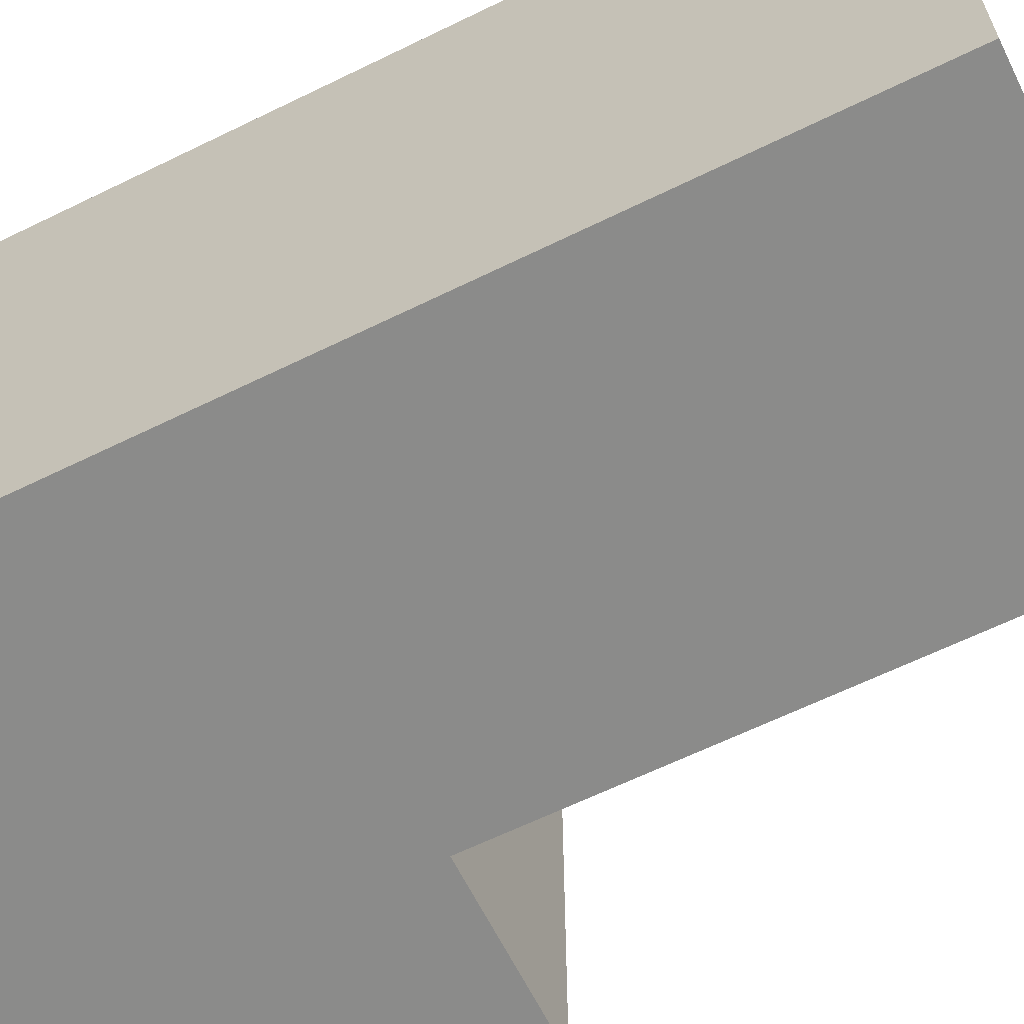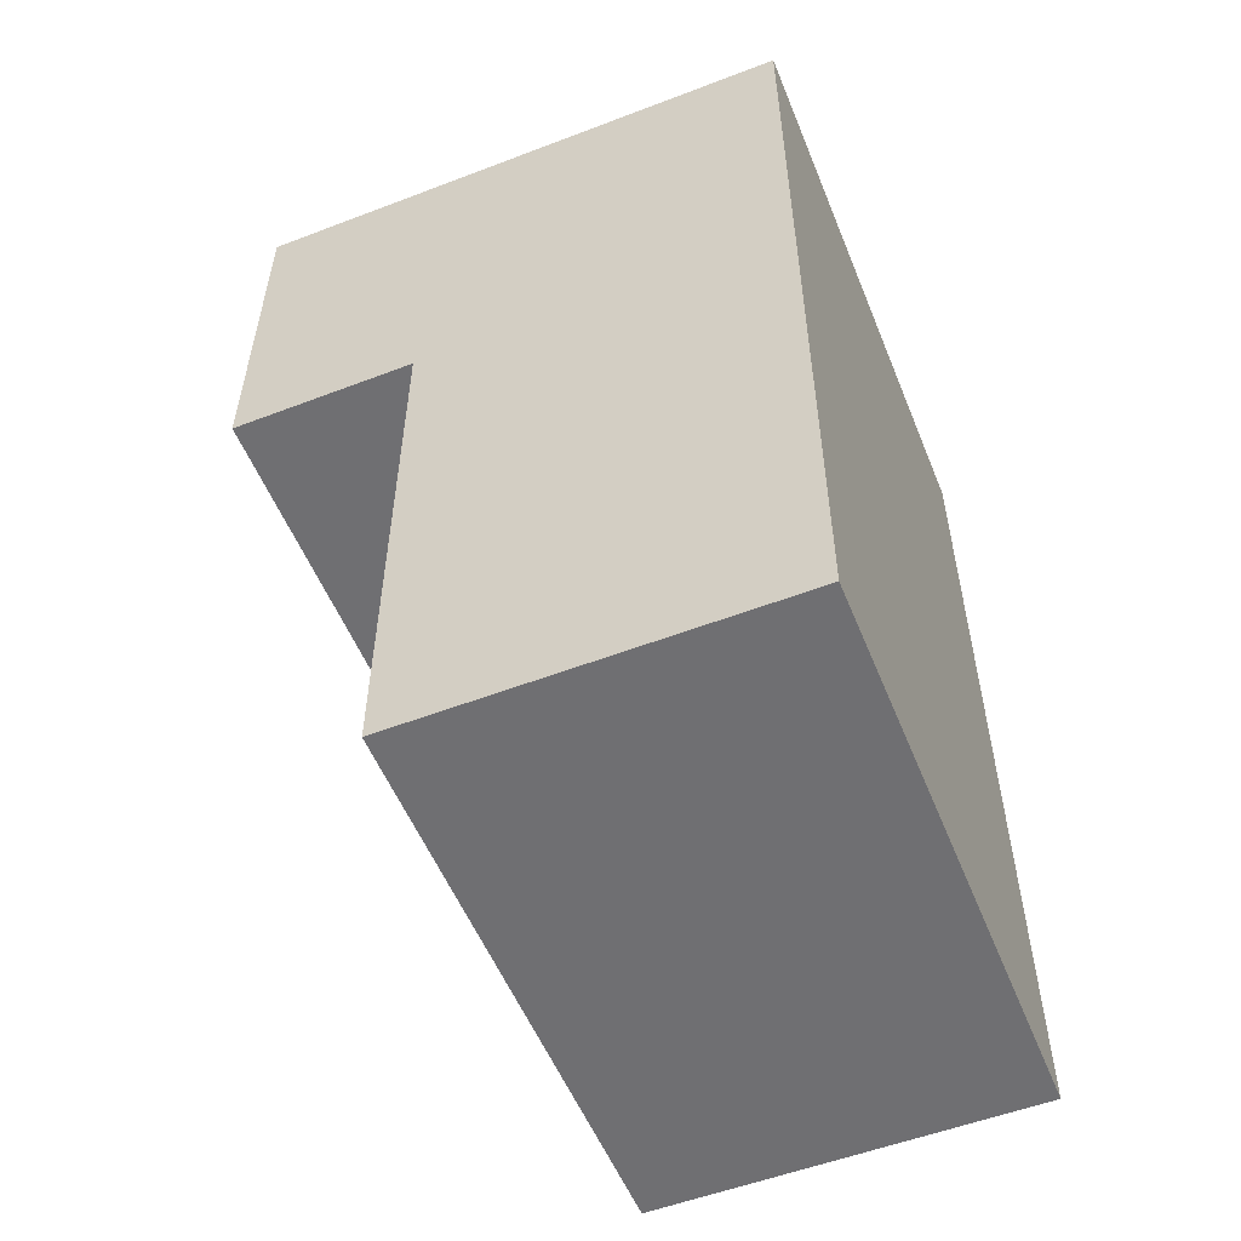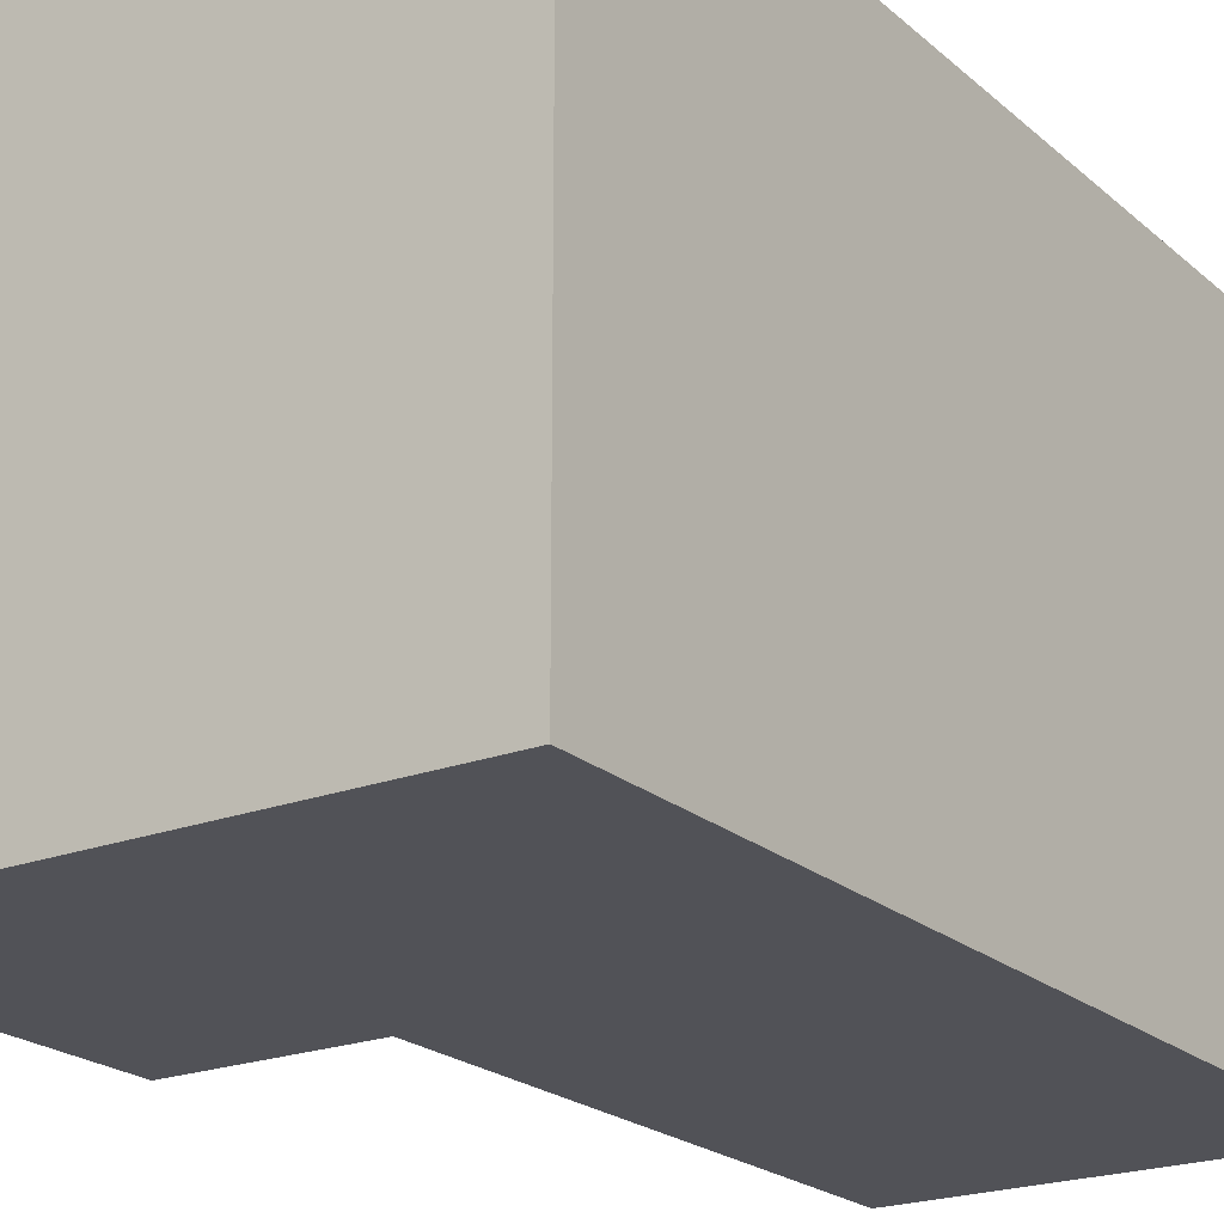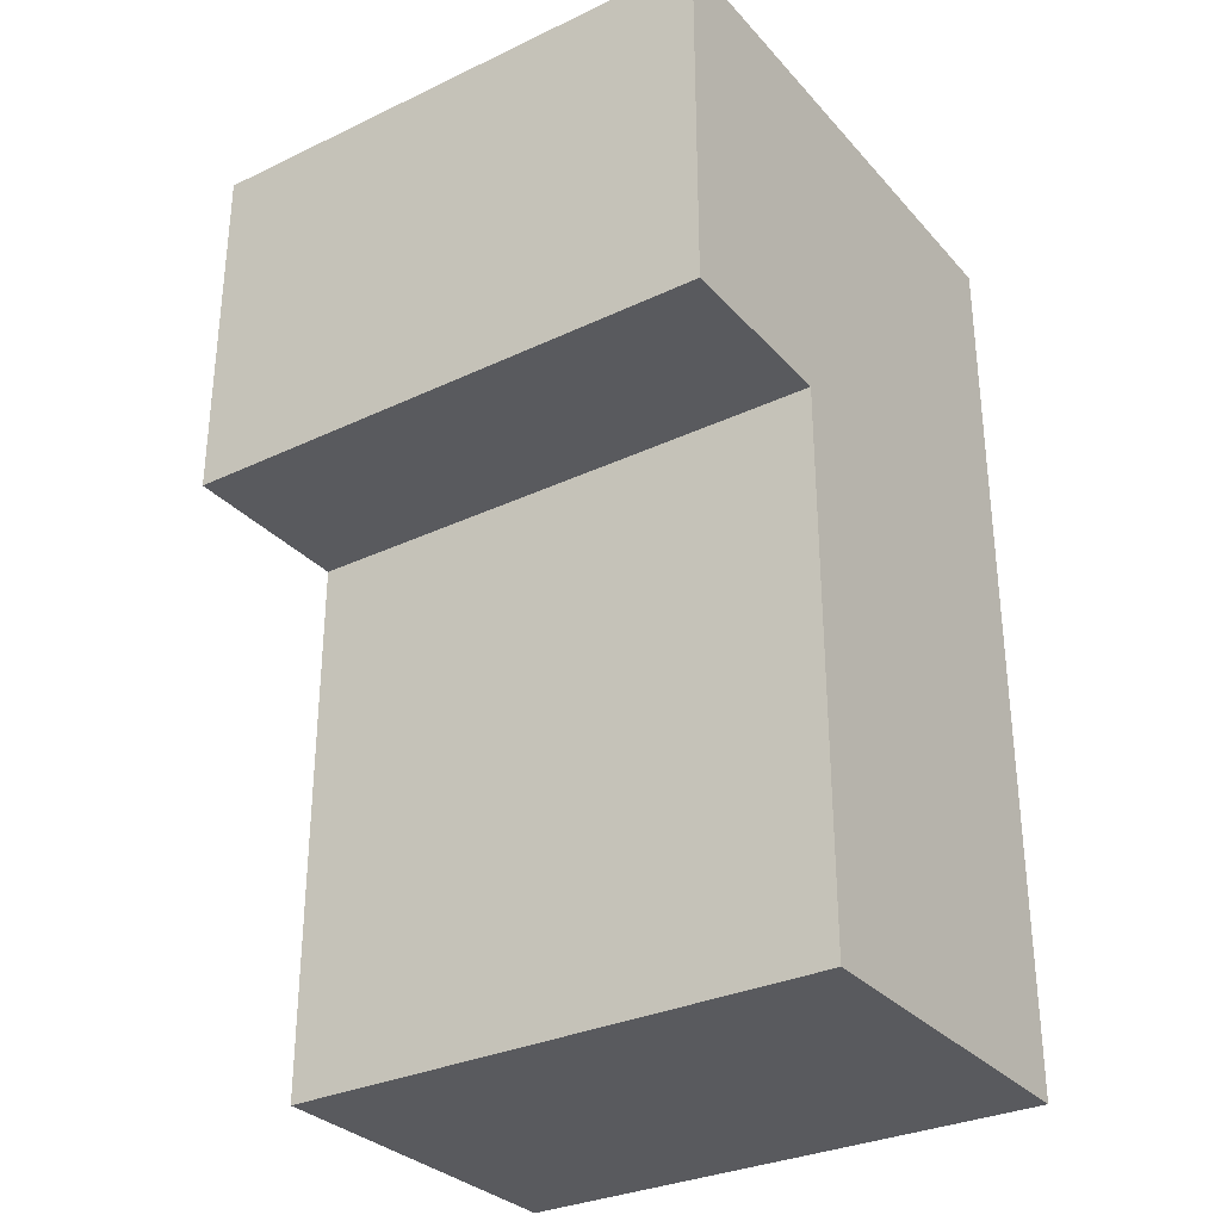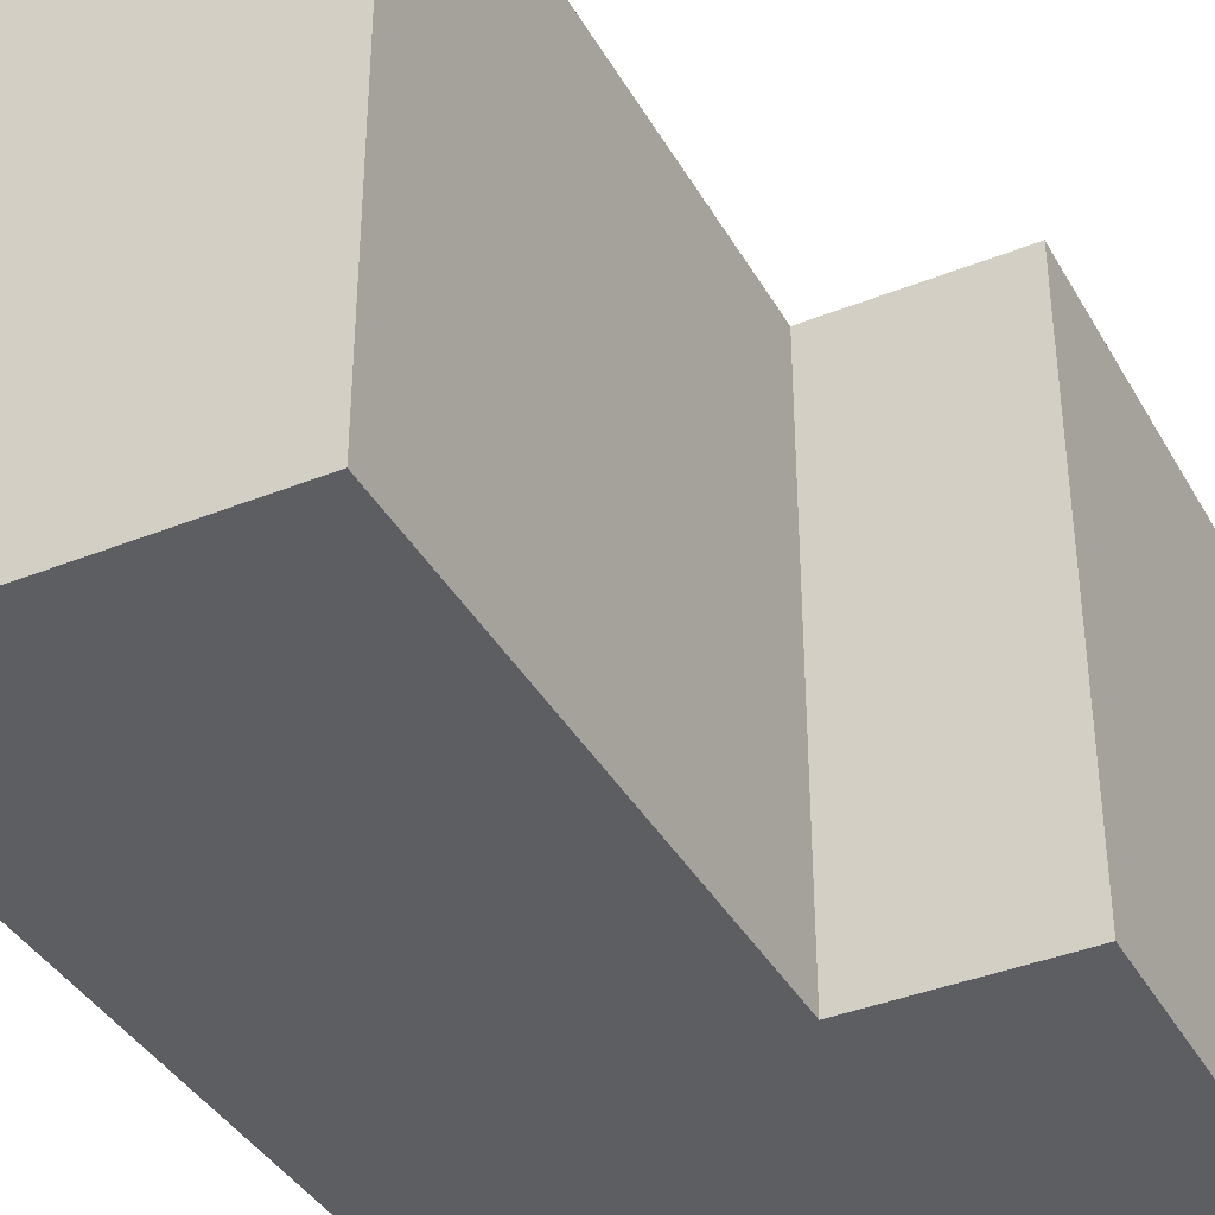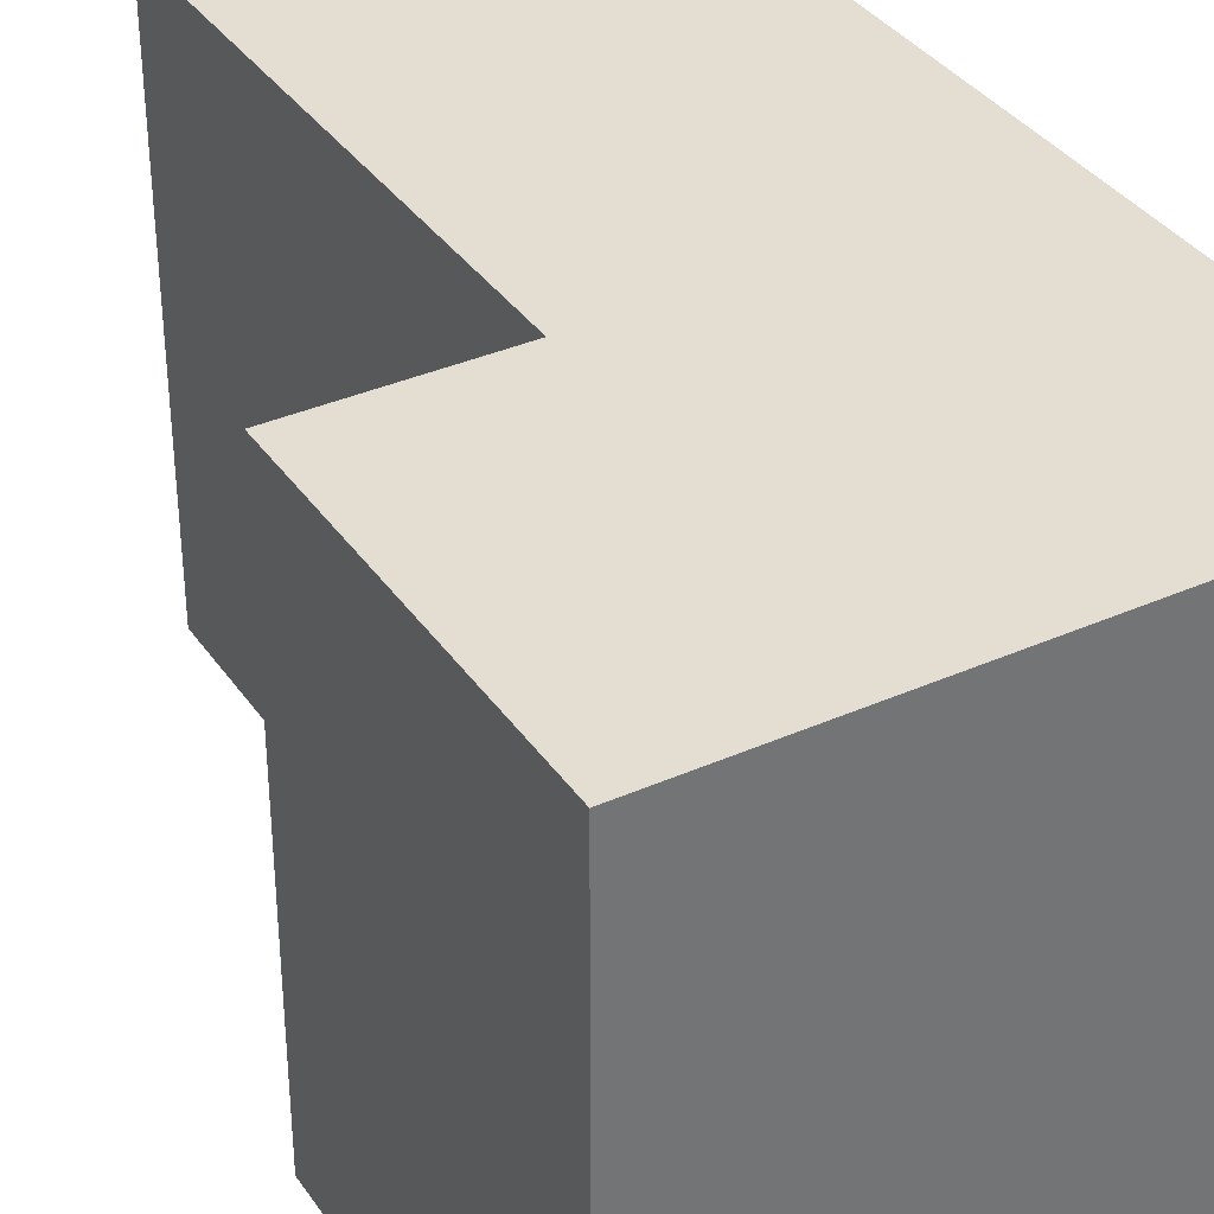
<metadata>
{"format":"obj","ext":"obj","renderer":"f3d","projection":"perspective","resolution":1024,"background":"white","views":[{"elev":-63.7,"azim":-63.7,"up":"+Z"},{"elev":-54.7,"azim":-158.0,"up":"+Y"},{"elev":-21.5,"azim":-146.0,"up":"+Z"},{"elev":-31.2,"azim":124.0,"up":"+Y"},{"elev":-38.7,"azim":26.8,"up":"+Z"},{"elev":36.1,"azim":149.9,"up":"+Z"}]}
</metadata>
<code>
o
v -1.6 0.6 -0.1
v -1.6 0.6 -0.4
v -1.6 0.7 -0.1
v -1.6 0.7 -0.4
v -1.6 1.1 -0.1
v -1.6 1.1 -0.4
v -1.4 0.6 -0.1
v -1.4 0.6 -0.4
v -1.4 0.7 -0.1
v -1.4 0.7 -0.4
v -1.4 0.9 -0.1
v -1.4 0.9 -0.4
v -1.3 0.9 -0.1
v -1.3 0.9 -0.4
v -1.3 1.1 -0.1
v -1.3 1.1 -0.4
v -1.6 0.6 -0.1
v -1.6 0.7 -0.1
v -1.6 1.1 -0.1
v -1.4 0.6 -0.1
v -1.4 0.7 -0.1
v -1.4 0.9 -0.1
v -1.3 0.9 -0.1
v -1.3 1.1 -0.1
v -1.6 0.6 -0.4
v -1.6 0.7 -0.4
v -1.6 1.1 -0.4
v -1.4 0.6 -0.4
v -1.4 0.7 -0.4
v -1.4 0.9 -0.4
v -1.3 0.9 -0.4
v -1.3 1.1 -0.4
v -1.6 0.6 -0.1
v -1.4 0.6 -0.1
v -1.6 0.6 -0.4
v -1.4 0.6 -0.4
v -1.4 0.9 -0.1
v -1.3 0.9 -0.1
v -1.4 0.9 -0.4
v -1.3 0.9 -0.4
v -1.6 1.1 -0.1
v -1.3 1.1 -0.1
v -1.6 1.1 -0.4
v -1.3 1.1 -0.4
f 3 2 1
f 4 2 3
f 5 4 3
f 6 4 5
f 7 8 9
f 9 8 10
f 9 10 11
f 11 10 12
f 13 14 15
f 15 14 16
f 20 18 17
f 21 19 18
f 21 18 20
f 22 19 21
f 23 19 22
f 24 19 23
f 25 26 28
f 26 27 29
f 28 26 29
f 29 27 30
f 30 27 31
f 31 27 32
f 35 34 33
f 36 34 35
f 39 38 37
f 40 38 39
f 41 42 43
f 43 42 44

</code>
